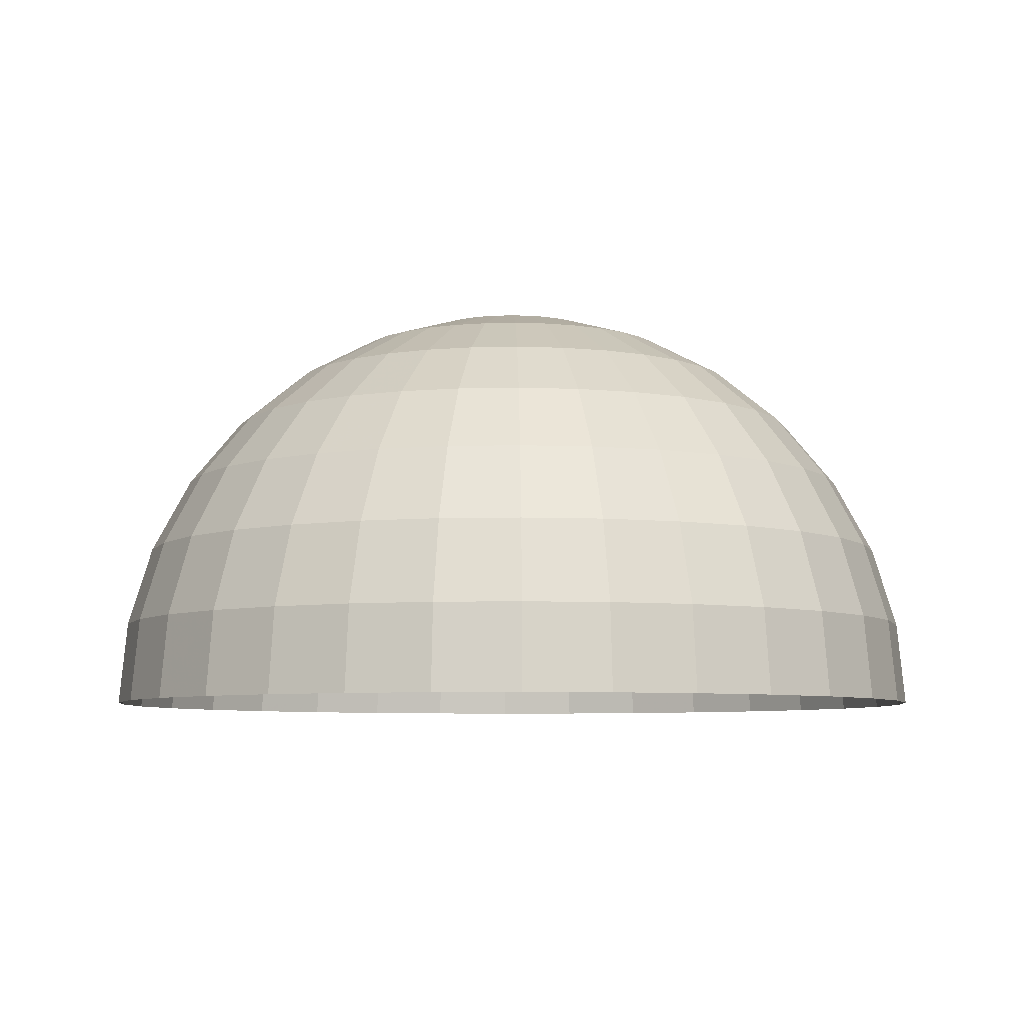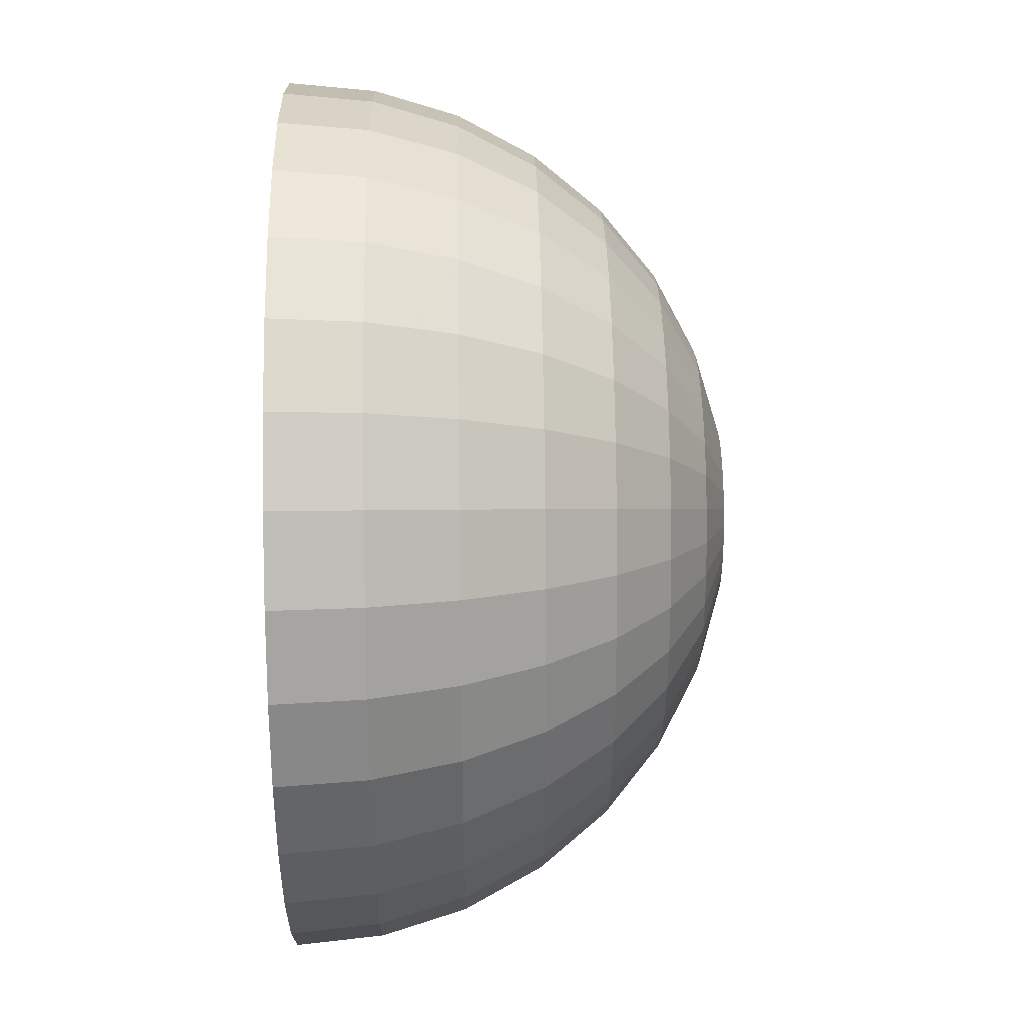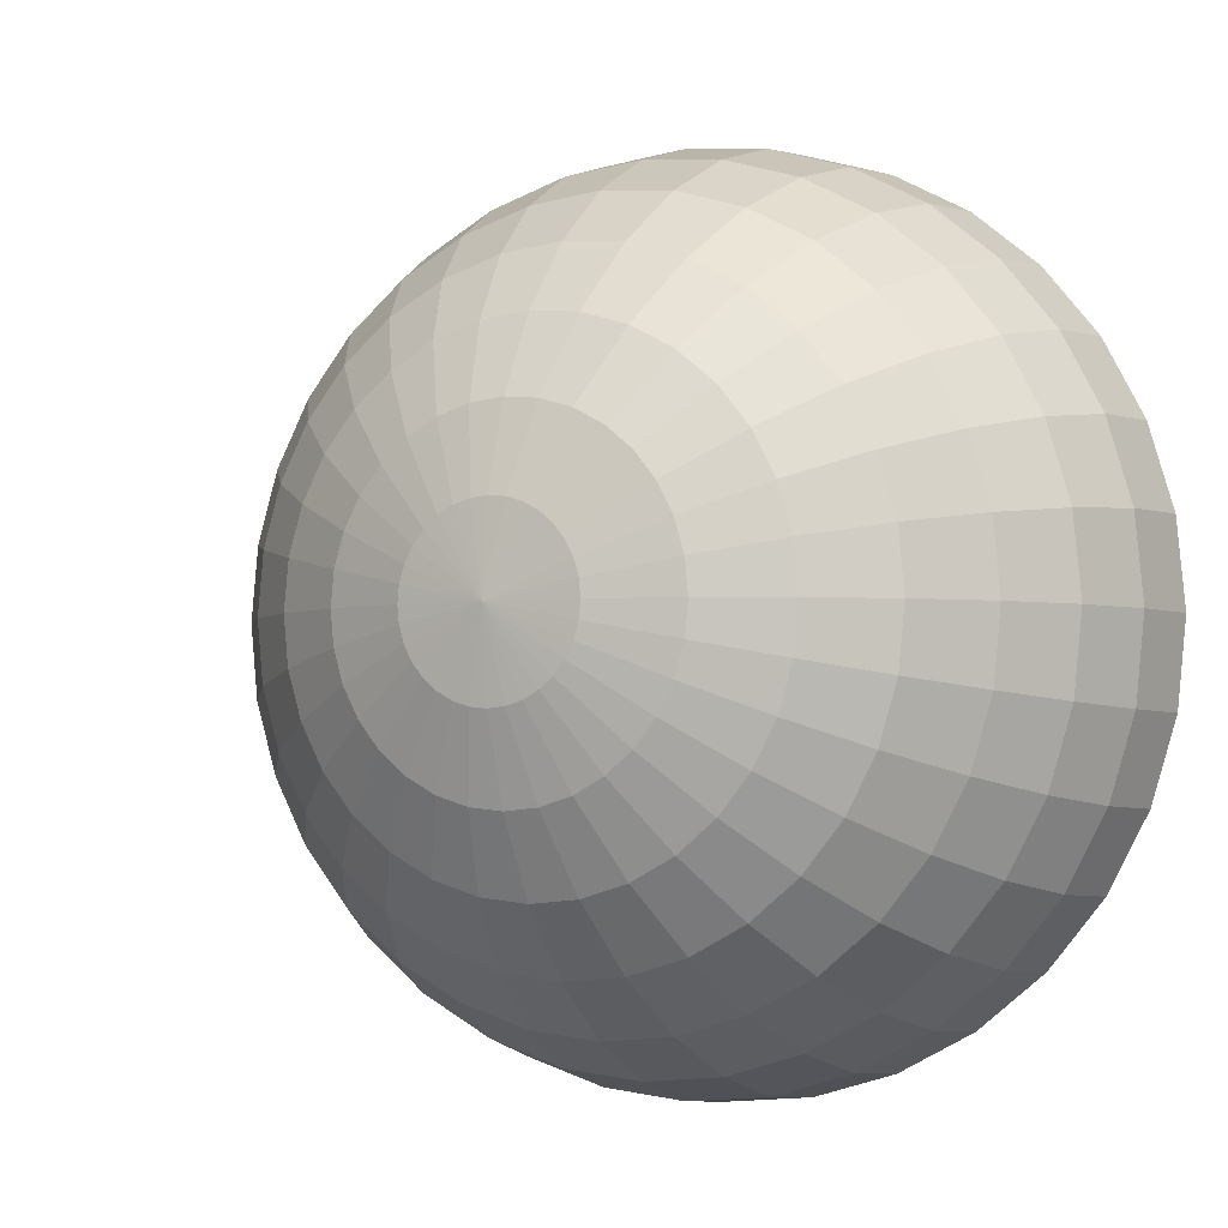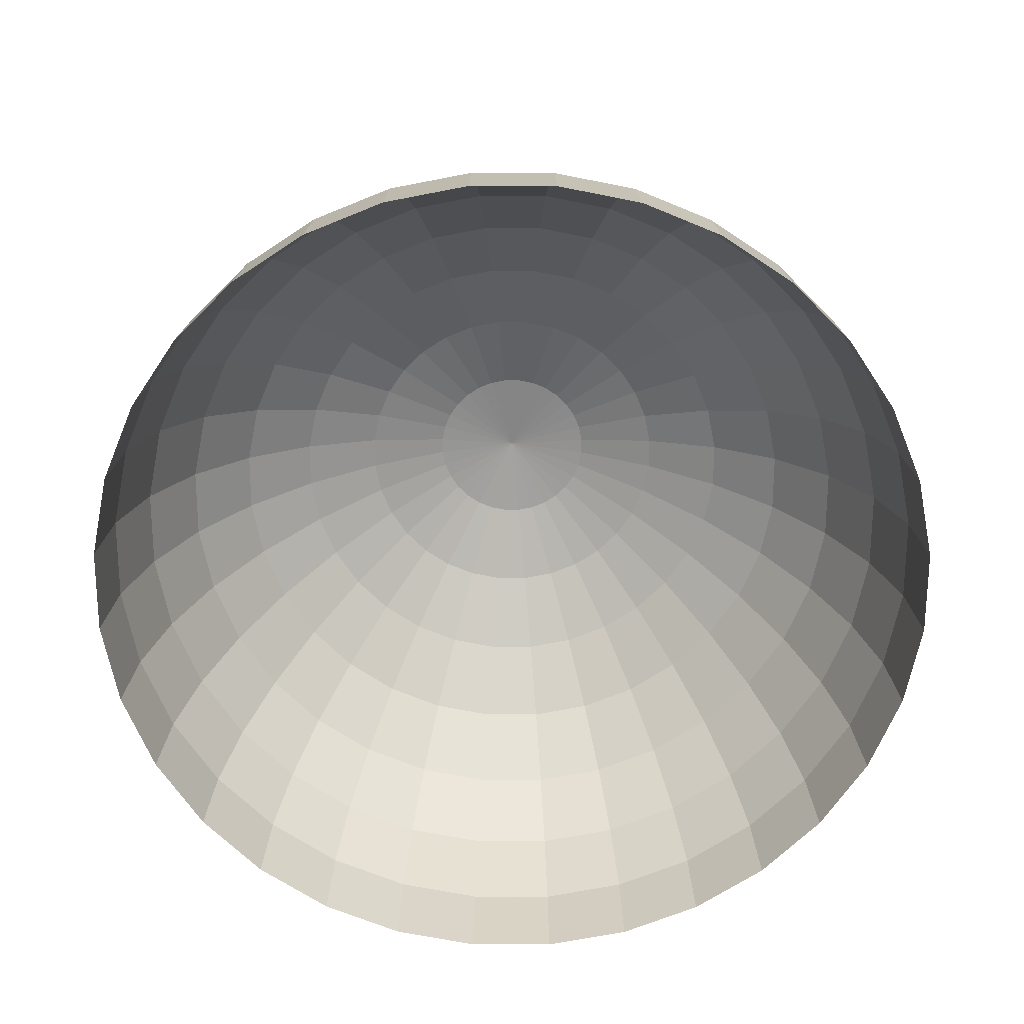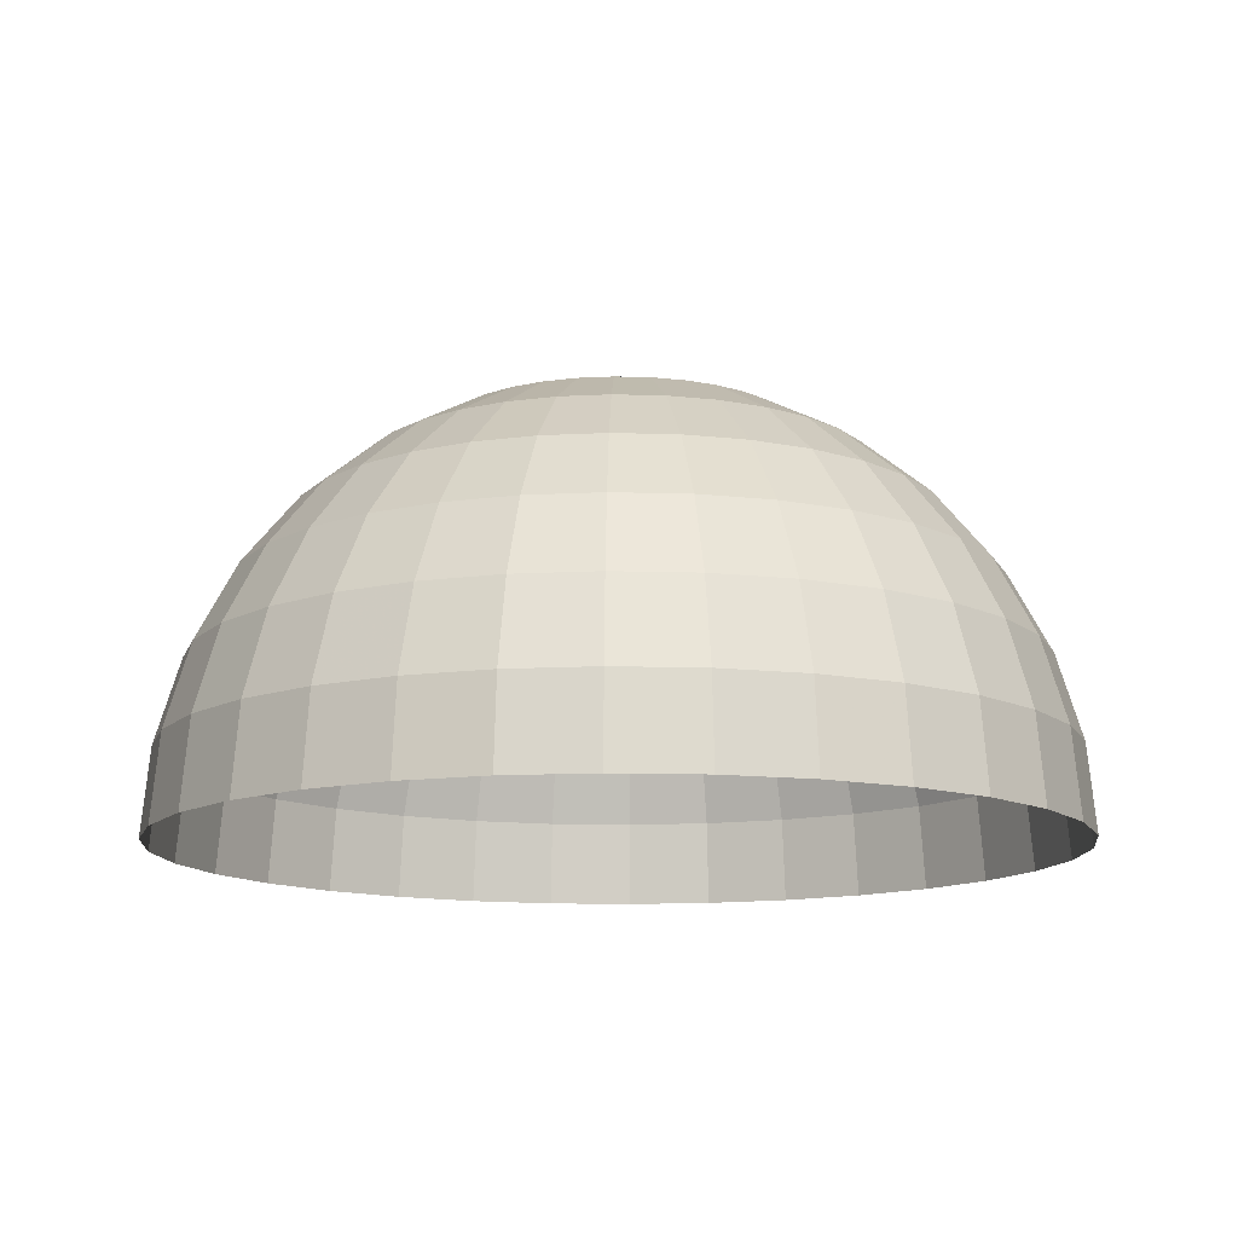
<metadata>
{"format":"obj","ext":"obj","renderer":"f3d","projection":"perspective","resolution":1024,"background":"white","views":[{"elev":-6.5,"azim":-80.0,"up":"+Y"},{"elev":33.4,"azim":89.0,"up":"+Z"},{"elev":-3.1,"azim":-151.3,"up":"+Z"},{"elev":-67.3,"azim":-62.0,"up":"+Y"},{"elev":-12.6,"azim":-144.7,"up":"+Y"}]}
</metadata>
<code>
o droid
v -0.07657 1.454 -3.987
v -0.1598 1.429 -3.987
v -0.2365 1.388 -3.987
v -0.3038 1.333 -3.987
v -0.3589 1.265 -3.987
v -0.3999 1.189 -3.987
v -0.4252 1.105 -3.987
v -0.4337 1.019 -3.987
v -0.0749 1.454 -4.004
v -0.1565 1.429 -4.02
v -0.2318 1.388 -4.035
v -0.2977 1.333 -4.048
v -0.3518 1.265 -4.059
v -0.3921 1.189 -4.067
v -0.4168 1.105 -4.072
v -0.4252 1.019 -4.074
v -0.06998 1.454 -4.02
v -0.1469 1.429 -4.052
v -0.2178 1.388 -4.081
v -0.2799 1.333 -4.107
v -0.3309 1.265 -4.128
v -0.3687 1.189 -4.144
v -0.3921 1.105 -4.154
v -0.3999 1.019 -4.157
v -0.06198 1.454 -4.035
v -0.1312 1.429 -4.081
v -0.195 1.388 -4.124
v -0.2509 1.333 -4.161
v -0.2968 1.265 -4.192
v -0.3309 1.189 -4.215
v -0.3518 1.105 -4.229
v -0.3589 1.019 -4.234
v -0.05121 1.454 -4.048
v -0.1101 1.429 -4.107
v -0.1643 1.388 -4.161
v -0.2119 1.333 -4.209
v -0.2509 1.265 -4.248
v -0.2799 1.189 -4.277
v -0.2977 1.105 -4.295
v -0.3038 1.019 -4.301
v -0.03809 1.454 -4.059
v -0.08434 1.429 -4.128
v -0.127 1.388 -4.192
v -0.1643 1.333 -4.248
v -0.195 1.265 -4.294
v -0.2178 1.189 -4.328
v -0.2318 1.105 -4.349
v -0.2365 1.019 -4.356
v -0.02313 1.454 -4.067
v -0.05498 1.429 -4.144
v -0.08434 1.388 -4.215
v -0.1101 1.333 -4.277
v -0.1312 1.265 -4.328
v -0.1469 1.189 -4.366
v -0.1565 1.105 -4.389
v -0.1598 1.019 -4.397
v -0.006889 1.454 -4.072
v -0.02313 1.429 -4.154
v -0.03809 1.388 -4.229
v -0.05121 1.333 -4.295
v -0.06198 1.265 -4.349
v -0.06998 1.189 -4.389
v -0.0749 1.105 -4.414
v -0.07657 1.019 -4.422
v 0.009999 1.454 -4.074
v 0.009999 1.429 -4.157
v 0.009999 1.388 -4.234
v 0.009999 1.333 -4.301
v 0.009999 1.265 -4.356
v 0.009999 1.189 -4.397
v 0.009999 1.105 -4.422
v 0.009999 1.019 -4.431
v 0.02689 1.454 -4.072
v 0.04313 1.429 -4.154
v 0.05809 1.388 -4.229
v 0.07121 1.333 -4.295
v 0.08198 1.265 -4.349
v 0.08997 1.189 -4.389
v 0.0949 1.105 -4.414
v 0.09656 1.019 -4.422
v 0.04313 1.454 -4.067
v 0.07498 1.429 -4.144
v 0.1043 1.388 -4.215
v 0.1301 1.333 -4.277
v 0.1512 1.265 -4.328
v 0.1669 1.189 -4.366
v 0.1765 1.105 -4.389
v 0.1798 1.019 -4.397
v 0.05809 1.454 -4.059
v 0.1043 1.429 -4.128
v 0.147 1.388 -4.192
v 0.1843 1.333 -4.248
v 0.215 1.265 -4.294
v 0.2377 1.189 -4.328
v 0.2518 1.105 -4.349
v 0.2565 1.019 -4.356
v 0.07121 1.454 -4.048
v 0.1301 1.429 -4.107
v 0.1843 1.388 -4.161
v 0.2319 1.333 -4.209
v 0.2709 1.265 -4.248
v 0.2999 1.189 -4.277
v 0.3177 1.105 -4.295
v 0.3238 1.019 -4.301
v 0.08198 1.454 -4.035
v 0.1512 1.429 -4.081
v 0.215 1.388 -4.124
v 0.2709 1.333 -4.161
v 0.3168 1.265 -4.192
v 0.3509 1.189 -4.215
v 0.3718 1.105 -4.229
v 0.3789 1.019 -4.234
v 0.08997 1.454 -4.02
v 0.1669 1.429 -4.052
v 0.2377 1.388 -4.081
v 0.2999 1.333 -4.107
v 0.3509 1.265 -4.128
v 0.3887 1.189 -4.144
v 0.4121 1.105 -4.154
v 0.4199 1.019 -4.157
v 0.0949 1.454 -4.004
v 0.1765 1.429 -4.02
v 0.2518 1.388 -4.035
v 0.3177 1.333 -4.048
v 0.3718 1.265 -4.059
v 0.4121 1.189 -4.067
v 0.4368 1.105 -4.072
v 0.4452 1.019 -4.074
v 0.09656 1.454 -3.987
v 0.1798 1.429 -3.987
v 0.2565 1.388 -3.987
v 0.3238 1.333 -3.987
v 0.3789 1.265 -3.987
v 0.4199 1.189 -3.987
v 0.4452 1.105 -3.987
v 0.4537 1.019 -3.987
v 0.0949 1.454 -3.97
v 0.1765 1.429 -3.954
v 0.2518 1.388 -3.939
v 0.3177 1.333 -3.926
v 0.3718 1.265 -3.915
v 0.4121 1.189 -3.907
v 0.4368 1.105 -3.902
v 0.4452 1.019 -3.901
v 0.08997 1.454 -3.954
v 0.1669 1.429 -3.922
v 0.2377 1.388 -3.893
v 0.2999 1.333 -3.867
v 0.3509 1.265 -3.846
v 0.3887 1.189 -3.83
v 0.4121 1.105 -3.821
v 0.4199 1.019 -3.817
v 0.08198 1.454 -3.939
v 0.1512 1.429 -3.893
v 0.215 1.388 -3.85
v 0.2709 1.333 -3.813
v 0.3168 1.265 -3.782
v 0.3509 1.189 -3.759
v 0.3718 1.105 -3.745
v 0.3789 1.019 -3.741
v 0.07121 1.454 -3.926
v 0.1301 1.429 -3.867
v 0.1843 1.388 -3.813
v 0.2319 1.333 -3.765
v 0.2709 1.265 -3.726
v 0.2999 1.189 -3.697
v 0.3177 1.105 -3.679
v 0.3238 1.019 -3.673
v 0.05809 1.454 -3.915
v 0.1043 1.429 -3.846
v 0.147 1.388 -3.782
v 0.1843 1.333 -3.726
v 0.215 1.265 -3.68
v 0.2377 1.189 -3.646
v 0.2518 1.105 -3.625
v 0.2565 1.019 -3.618
v 0.04313 1.454 -3.907
v 0.07498 1.429 -3.83
v 0.1043 1.388 -3.759
v 0.1301 1.333 -3.697
v 0.1512 1.265 -3.646
v 0.1669 1.189 -3.608
v 0.1765 1.105 -3.585
v 0.1798 1.019 -3.577
v 0.02689 1.454 -3.902
v 0.04313 1.429 -3.821
v 0.05809 1.388 -3.745
v 0.07121 1.333 -3.679
v 0.08198 1.265 -3.625
v 0.08997 1.189 -3.585
v 0.0949 1.105 -3.56
v 0.09656 1.019 -3.552
v 0.009999 1.454 -3.901
v 0.009999 1.429 -3.817
v 0.009999 1.388 -3.741
v 0.009999 1.333 -3.673
v 0.009999 1.265 -3.618
v 0.009999 1.189 -3.577
v 0.009999 1.105 -3.552
v 0.009999 1.019 -3.543
v -0.006889 1.454 -3.902
v -0.02313 1.429 -3.821
v -0.03809 1.388 -3.745
v -0.05121 1.333 -3.679
v -0.06198 1.265 -3.625
v -0.06998 1.189 -3.585
v -0.0749 1.105 -3.56
v -0.07657 1.019 -3.552
v -0.02313 1.454 -3.907
v -0.05498 1.429 -3.83
v -0.08434 1.388 -3.759
v -0.1101 1.333 -3.697
v -0.1312 1.265 -3.646
v -0.1469 1.189 -3.608
v -0.1565 1.105 -3.585
v -0.1598 1.019 -3.577
v -0.03809 1.454 -3.915
v -0.08434 1.429 -3.846
v -0.127 1.388 -3.782
v -0.1643 1.333 -3.726
v -0.195 1.265 -3.68
v -0.2178 1.189 -3.646
v -0.2318 1.105 -3.625
v -0.2365 1.019 -3.618
v -0.05121 1.454 -3.926
v -0.1101 1.429 -3.867
v -0.1643 1.388 -3.813
v -0.2119 1.333 -3.765
v -0.2509 1.265 -3.726
v -0.2799 1.189 -3.697
v -0.2977 1.105 -3.679
v -0.3038 1.019 -3.673
v 0.009999 1.463 -3.987
v -0.06198 1.454 -3.939
v -0.1312 1.429 -3.893
v -0.195 1.388 -3.85
v -0.2509 1.333 -3.813
v -0.2968 1.265 -3.782
v -0.3309 1.189 -3.759
v -0.3518 1.105 -3.745
v -0.3589 1.019 -3.741
v -0.06998 1.454 -3.954
v -0.1469 1.429 -3.922
v -0.2178 1.388 -3.893
v -0.2799 1.333 -3.867
v -0.3309 1.265 -3.846
v -0.3687 1.189 -3.83
v -0.3921 1.105 -3.821
v -0.3999 1.019 -3.817
v -0.0749 1.454 -3.97
v -0.1565 1.429 -3.954
v -0.2318 1.388 -3.939
v -0.2977 1.333 -3.926
v -0.3518 1.265 -3.915
v -0.3921 1.189 -3.907
v -0.4168 1.105 -3.902
v -0.4252 1.019 -3.901
f 5 4 13
f 6 5 13
f 7 6 14
f 8 7 15
f 2 1 10
f 3 2 11
f 4 3 11
f 15 14 22
f 16 15 24
f 10 9 18
f 11 10 18
f 12 11 19
f 13 12 21
f 14 13 22
f 21 20 29
f 22 21 29
f 23 22 30
f 24 23 32
f 18 17 25
f 19 18 26
f 20 19 27
f 27 26 34
f 28 27 35
f 29 28 36
f 30 29 38
f 31 30 38
f 32 31 40
f 26 25 34
f 39 38 46
f 40 39 48
f 34 33 41
f 35 34 43
f 36 35 44
f 37 36 45
f 38 37 46
f 45 44 53
f 46 45 54
f 47 46 54
f 48 47 56
f 42 41 49
f 43 42 51
f 44 43 51
f 51 50 58
f 52 51 59
f 53 52 61
f 54 53 61
f 55 54 62
f 56 55 64
f 50 49 57
f 63 62 70
f 64 63 72
f 58 57 66
f 59 58 67
f 60 59 67
f 61 60 69
f 62 61 70
f 69 68 76
f 70 69 77
f 71 70 78
f 72 71 80
f 66 65 74
f 67 66 75
f 68 67 75
f 74 73 81
f 75 74 83
f 76 75 83
f 77 76 84
f 78 77 85
f 79 78 86
f 80 79 88
f 86 85 94
f 87 86 94
f 88 87 96
f 82 81 90
f 83 82 90
f 84 83 91
f 85 84 92
f 92 91 100
f 93 92 101
f 94 93 102
f 95 94 102
f 96 95 104
f 90 89 98
f 91 90 98
f 104 103 112
f 98 97 105
f 99 98 107
f 100 99 108
f 101 100 108
f 102 101 110
f 103 102 110
f 110 109 117
f 111 110 119
f 112 111 120
f 106 105 114
f 107 106 115
f 108 107 116
f 109 108 116
f 116 115 124
f 117 116 125
f 118 117 125
f 119 118 126
f 120 119 127
f 114 113 122
f 115 114 122
f 128 127 136
f 122 121 129
f 123 122 131
f 124 123 132
f 125 124 132
f 126 125 133
f 127 126 134
f 134 133 141
f 135 134 143
f 136 135 144
f 130 129 138
f 131 130 139
f 132 131 140
f 133 132 140
f 140 139 148
f 141 140 148
f 142 141 149
f 143 142 150
f 144 143 151
f 138 137 145
f 139 138 147
f 152 151 160
f 146 145 154
f 147 146 154
f 148 147 155
f 149 148 156
f 150 149 157
f 151 150 158
f 157 156 165
f 158 157 165
f 159 158 166
f 160 159 168
f 154 153 162
f 155 154 162
f 156 155 163
f 163 162 171
f 164 163 171
f 165 164 173
f 166 165 173
f 167 166 174
f 168 167 175
f 162 161 170
f 175 174 182
f 176 175 184
f 170 169 177
f 171 170 178
f 172 171 180
f 173 172 180
f 174 173 181
f 181 180 188
f 182 181 189
f 183 182 190
f 184 183 192
f 178 177 185
f 179 178 187
f 180 179 187
f 187 186 195
f 188 187 196
f 189 188 197
f 190 189 197
f 191 190 198
f 192 191 200
f 186 185 194
f 199 198 206
f 200 199 208
f 194 193 202
f 195 194 203
f 196 195 203
f 197 196 204
f 198 197 205
f 205 204 213
f 206 205 213
f 207 206 214
f 208 207 216
f 202 201 210
f 203 202 211
f 204 203 212
f 211 210 218
f 212 211 220
f 213 212 220
f 214 213 221
f 215 214 222
f 216 215 223
f 210 209 217
f 223 222 230
f 224 223 231
f 218 217 226
f 219 218 227
f 220 219 227
f 221 220 229
f 222 221 229
f 228 227 237
f 229 228 238
f 230 229 238
f 231 230 240
f 232 231 240
f 226 225 234
f 227 226 235
f 241 240 248
f 235 234 243
f 236 235 243
f 237 236 244
f 238 237 246
f 239 238 246
f 240 239 248
f 247 246 254
f 248 247 256
f 249 248 256
f 243 242 250
f 244 243 252
f 245 244 252
f 246 245 254
f 1 233 9
f 9 233 17
f 17 233 25
f 25 233 33
f 33 233 41
f 41 233 49
f 49 233 57
f 57 233 65
f 65 233 73
f 73 233 81
f 81 233 89
f 89 233 97
f 97 233 105
f 105 233 113
f 113 233 121
f 121 233 129
f 129 233 137
f 137 233 145
f 145 233 153
f 153 233 161
f 161 233 169
f 169 233 177
f 177 233 185
f 185 233 193
f 193 233 201
f 201 233 209
f 209 233 217
f 217 233 225
f 225 233 234
f 234 233 242
f 242 233 250
f 253 252 3
f 254 253 4
f 255 254 5
f 256 255 6
f 250 233 1
f 257 256 7
f 251 250 1
f 252 251 2
f 164 172 173
f 14 6 13
f 15 7 14
f 16 8 15
f 34 42 43
f 103 111 112
f 12 4 11
f 23 15 22
f 127 135 136
f 217 225 226
f 19 11 18
f 20 12 19
f 110 118 119
f 162 170 171
f 187 195 196
f 30 22 29
f 31 23 30
f 183 191 192
f 26 18 25
f 27 19 26
f 28 20 27
f 35 27 34
f 36 28 35
f 37 29 36
f 138 146 147
f 39 31 38
f 107 115 116
f 105 113 114
f 47 39 46
f 175 183 184
f 42 34 41
f 130 138 139
f 15 23 24
f 203 211 212
f 188 196 197
f 23 31 32
f 39 47 48
f 55 47 54
f 47 55 56
f 50 42 49
f 134 142 143
f 52 44 51
f 59 51 58
f 60 52 59
f 239 247 248
f 62 54 61
f 63 55 62
f 55 63 64
f 58 50 57
f 71 63 70
f 63 71 72
f 185 193 194
f 12 20 21
f 68 60 67
f 151 159 160
f 247 255 256
f 77 69 76
f 78 70 77
f 79 71 78
f 71 79 80
f 153 161 162
f 35 43 44
f 76 68 75
f 82 74 81
f 218 226 227
f 84 76 83
f 85 77 84
f 86 78 85
f 87 79 86
f 79 87 88
f 111 119 120
f 95 87 94
f 87 95 96
f 9 17 18
f 91 83 90
f 92 84 91
f 93 85 92
f 243 251 252
f 191 199 200
f 199 207 208
f 103 95 102
f 44 52 53
f 129 137 138
f 99 91 98
f 194 202 203
f 106 98 105
f 36 44 45
f 37 45 46
f 109 101 108
f 204 212 213
f 111 103 110
f 118 110 117
f 237 245 246
f 42 50 51
f 1 9 10
f 20 28 29
f 211 219 220
f 117 109 116
f 74 82 83
f 123 131 132
f 126 118 125
f 127 119 126
f 128 120 127
f 89 97 98
f 123 115 122
f 60 68 69
f 130 122 129
f 186 194 195
f 122 130 131
f 133 125 132
f 134 126 133
f 135 127 134
f 142 134 141
f 161 169 170
f 66 74 75
f 13 21 22
f 116 124 125
f 141 133 140
f 29 37 38
f 149 141 148
f 150 142 149
f 151 143 150
f 152 144 151
f 146 138 145
f 156 164 165
f 139 147 148
f 113 121 122
f 155 147 154
f 156 148 155
f 157 149 156
f 158 150 157
f 159 151 158
f 85 93 94
f 166 158 165
f 167 159 166
f 91 99 100
f 81 89 90
f 163 155 162
f 164 156 163
f 193 201 202
f 172 164 171
f 234 242 243
f 174 166 173
f 175 167 174
f 176 168 175
f 4 12 13
f 183 175 182
f 230 239 240
f 178 170 177
f 179 171 178
f 202 210 211
f 181 173 180
f 182 174 181
f 189 181 188
f 190 182 189
f 191 183 190
f 92 100 101
f 186 178 185
f 25 33 34
f 188 180 187
f 228 237 238
f 207 215 216
f 98 106 107
f 198 190 197
f 199 191 198
f 99 107 108
f 145 153 154
f 207 199 206
f 45 53 54
f 65 73 74
f 171 179 180
f 204 196 203
f 205 197 204
f 206 198 205
f 201 209 210
f 214 206 213
f 215 207 214
f 101 109 110
f 2 10 11
f 115 123 124
f 58 66 67
f 219 211 218
f 227 236 237
f 221 213 220
f 222 214 221
f 223 215 222
f 224 216 223
f 218 210 217
f 231 223 230
f 232 224 231
f 57 65 66
f 131 139 140
f 228 220 227
f 159 167 168
f 230 222 229
f 106 114 115
f 178 186 187
f 239 230 238
f 220 228 229
f 241 232 240
f 235 226 234
f 236 227 235
f 249 241 248
f 31 39 40
f 244 236 243
f 245 237 244
f 52 60 61
f 247 239 246
f 245 253 254
f 255 247 254
f 93 101 102
f 257 249 256
f 251 243 250
f 95 103 104
f 253 245 252
f 135 143 144
f 4 253 3
f 5 254 4
f 6 255 5
f 7 256 6
f 8 257 7
f 2 251 1
f 3 252 2
f 61 69 70

</code>
